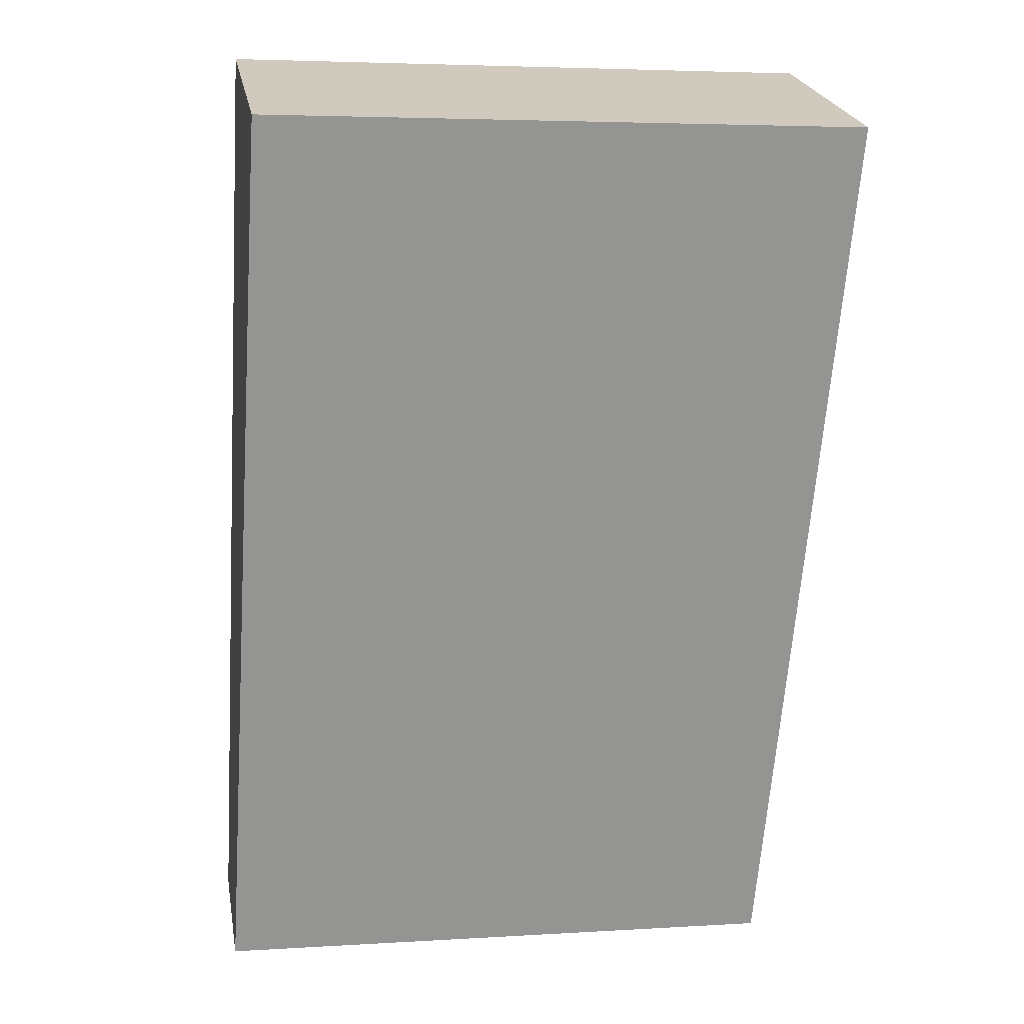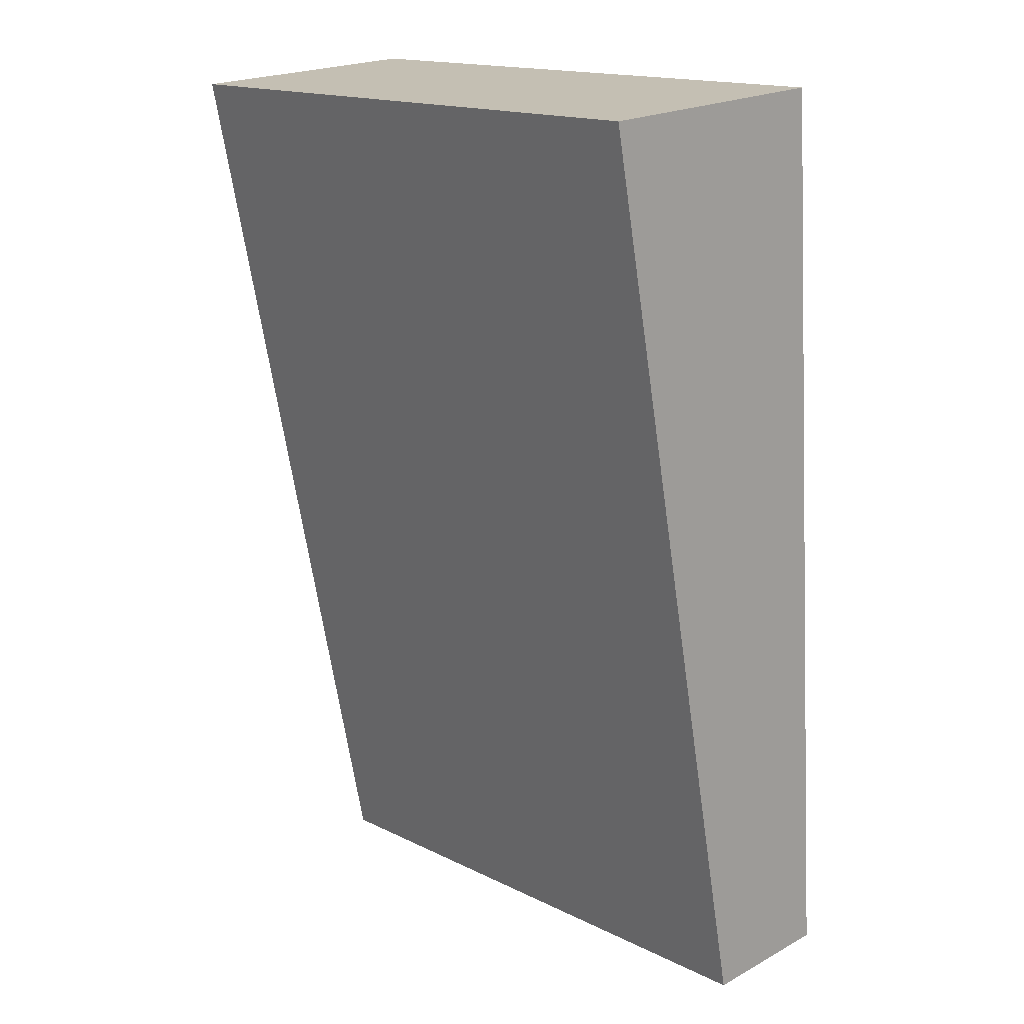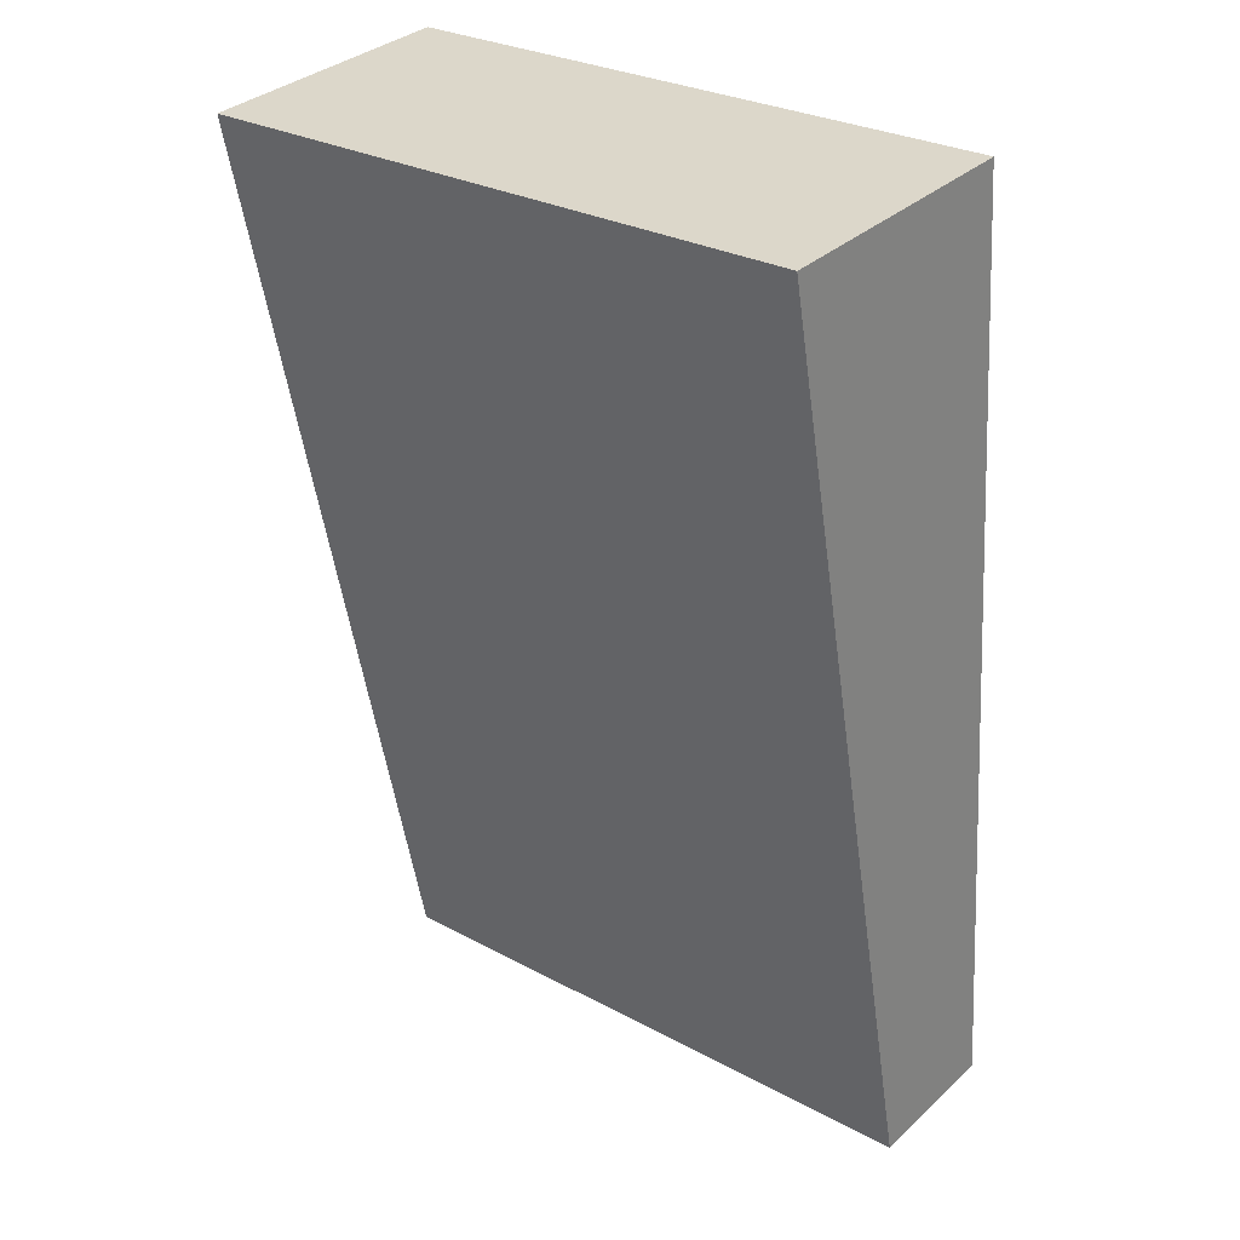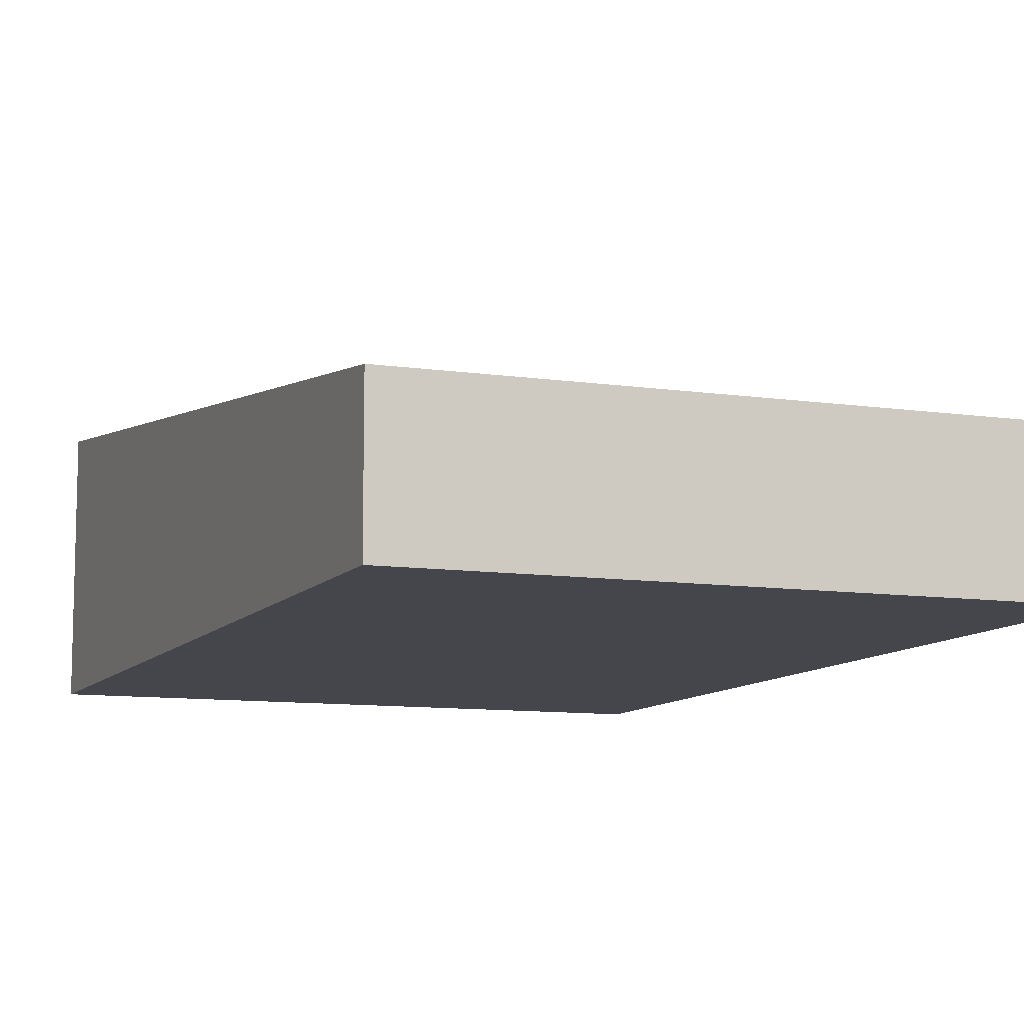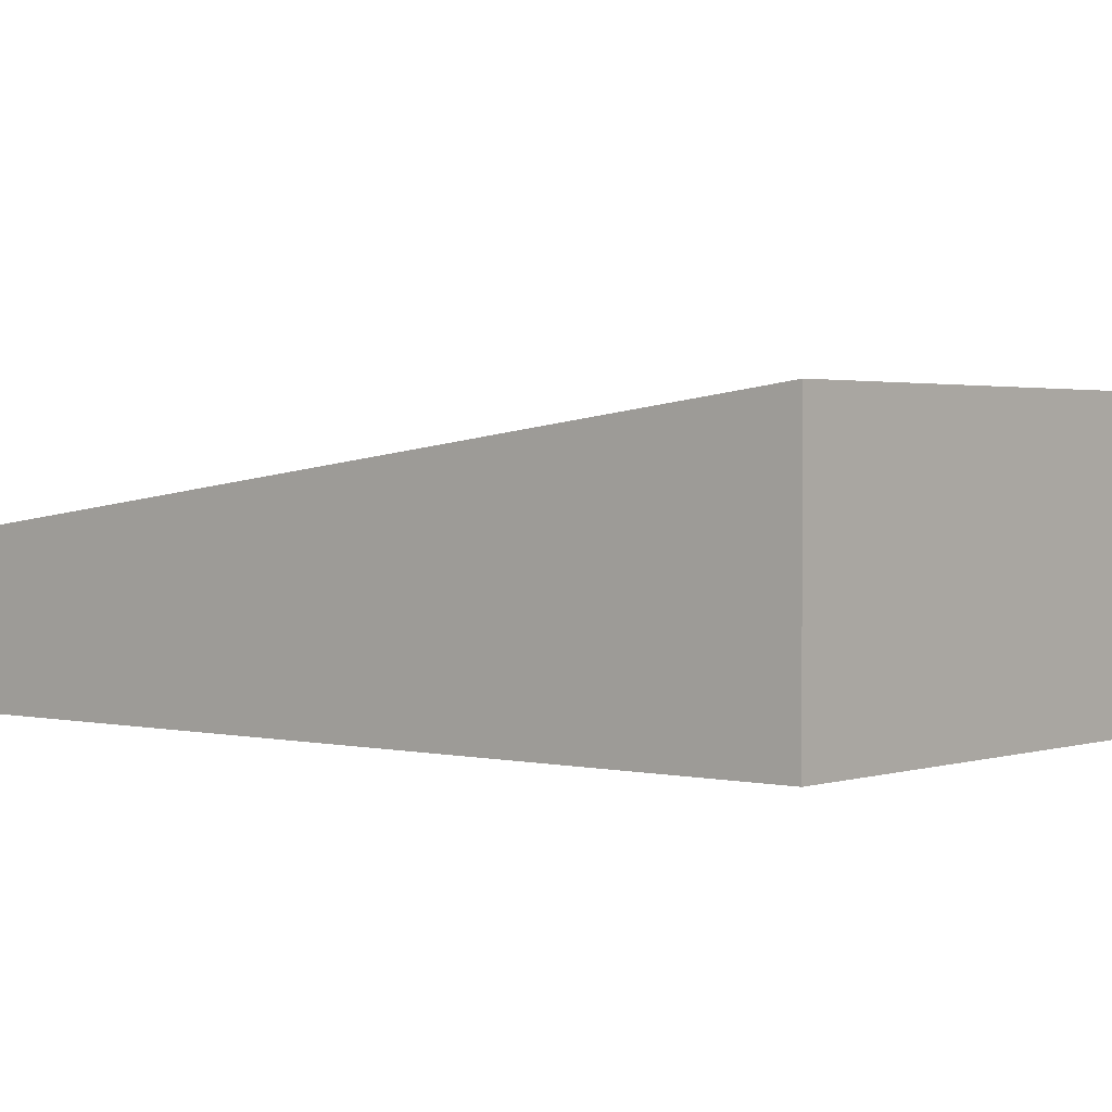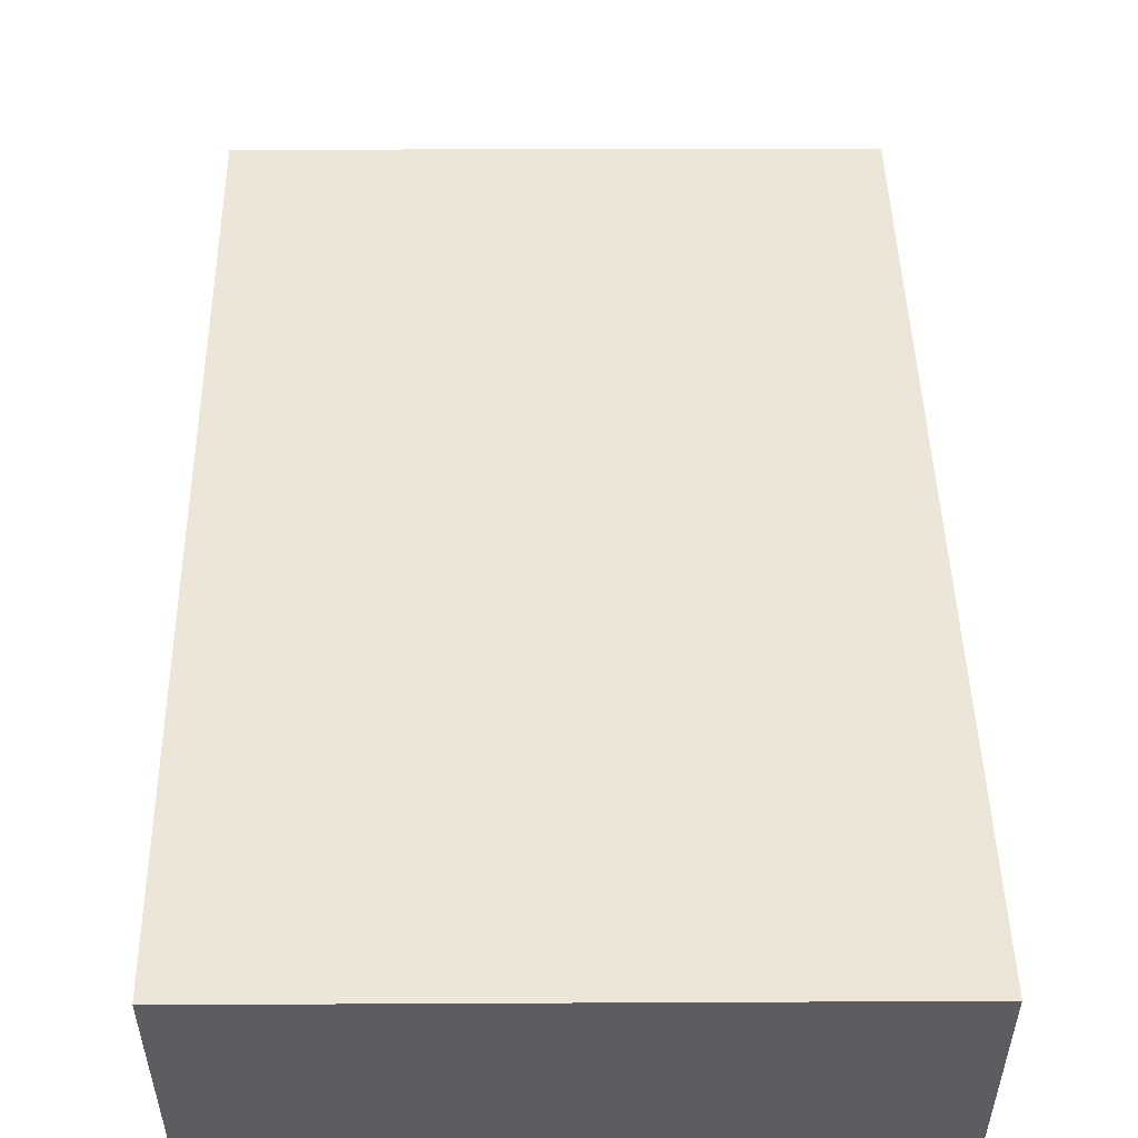
<metadata>
{"format":"obj","ext":"obj","renderer":"f3d","projection":"perspective","resolution":1024,"background":"white","views":[{"elev":23.4,"azim":-10.1,"up":"+Z"},{"elev":20.7,"azim":-134.4,"up":"+Z"},{"elev":33.6,"azim":-140.9,"up":"+Z"},{"elev":-10.0,"azim":162.8,"up":"+Y"},{"elev":1.9,"azim":-46.0,"up":"+Y"},{"elev":53.6,"azim":3.2,"up":"+Y"}]}
</metadata>
<code>
v  4.124 0.994 -0.237
v  0.443 1.836 6.481
v  4.661 1.836 6.223
v  0 0.992 6.074e-17
v  4.661 -3.81e-16 6.223
v  4.124 1.451e-17 -0.237
v  0 0 0
v  0.443 -3.968e-16 6.481
g defaultobject
f 1 2 3
f 2 1 4
f 5 1 3
f 1 5 6
f 6 4 1
f 4 6 7
f 4 8 2
f 8 4 7
f 8 3 2
f 3 8 5
f 8 6 5
f 6 8 7

</code>
